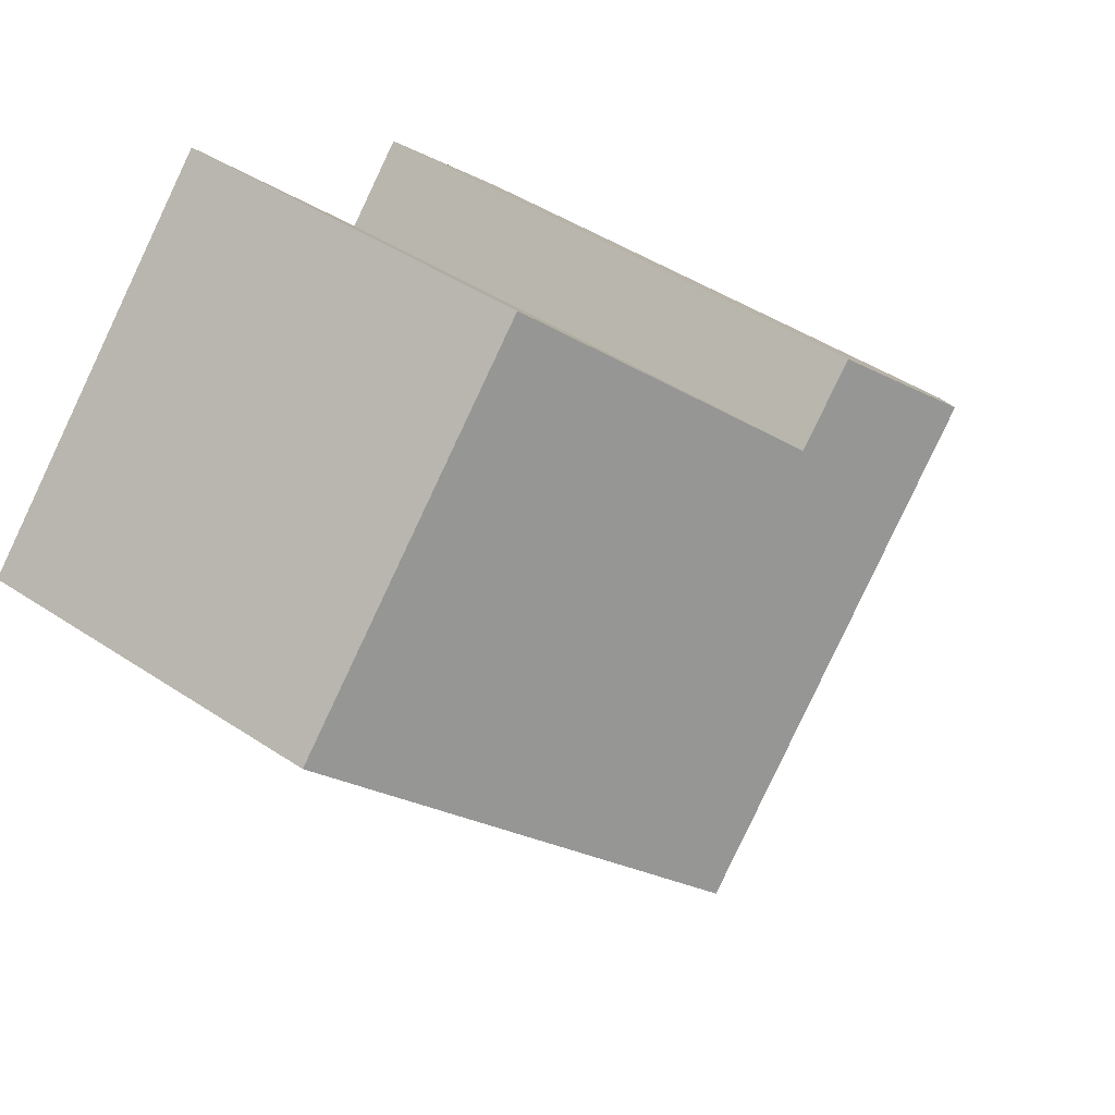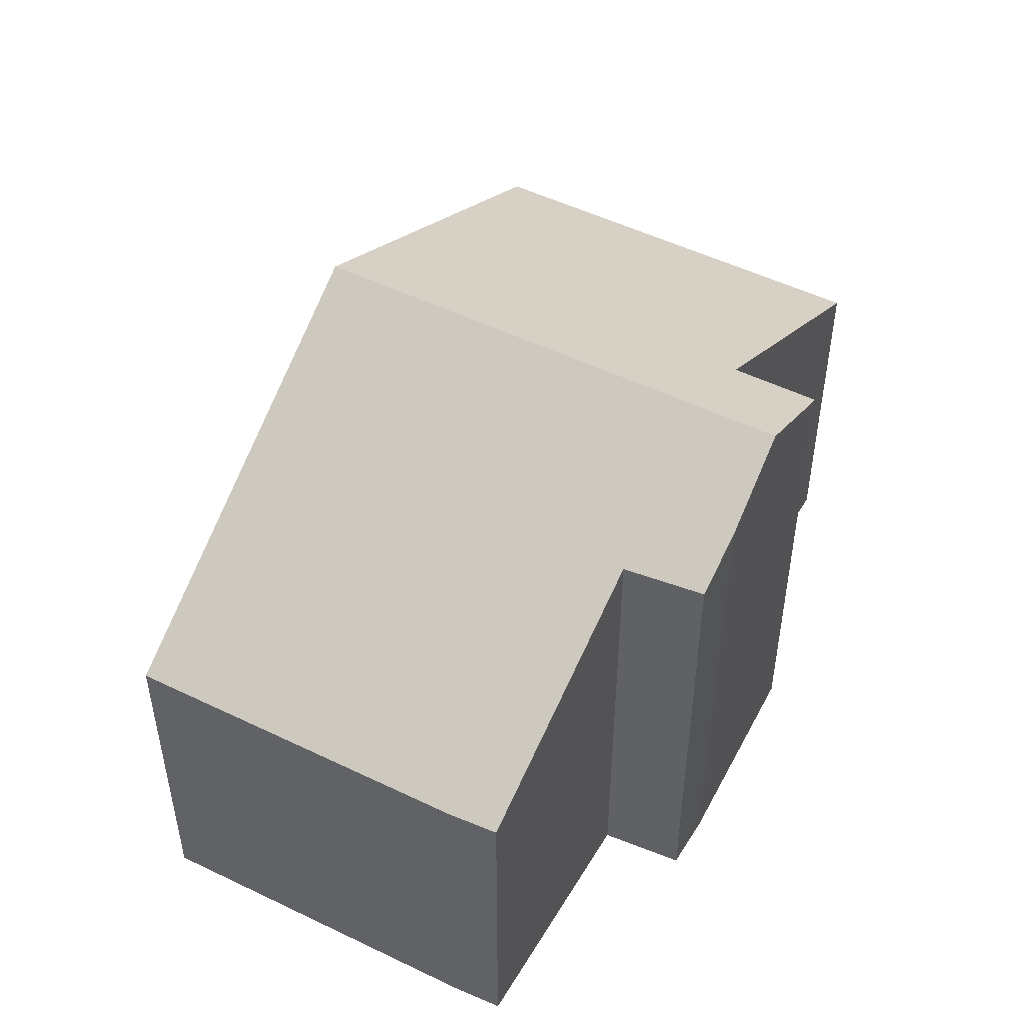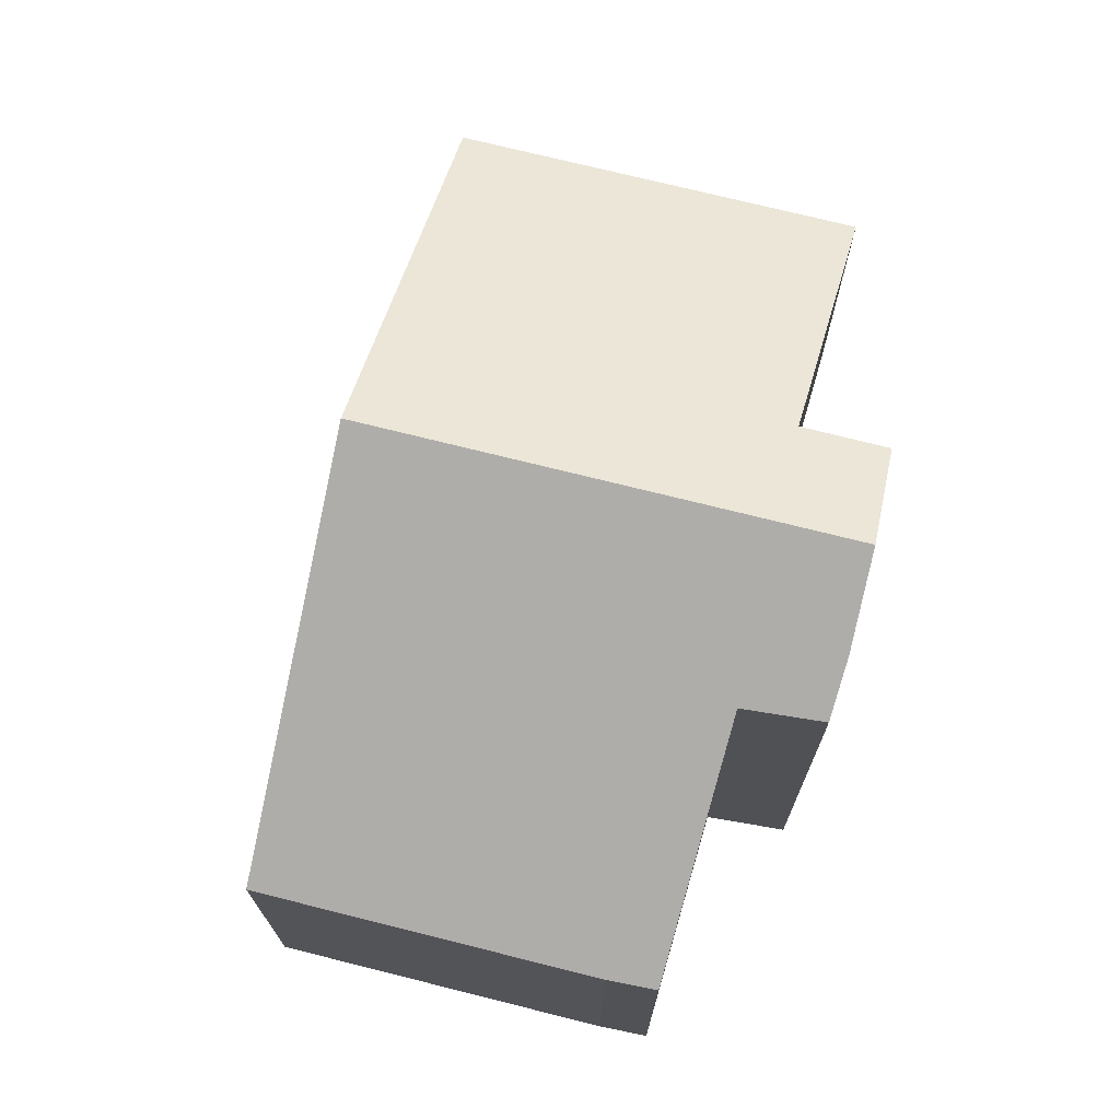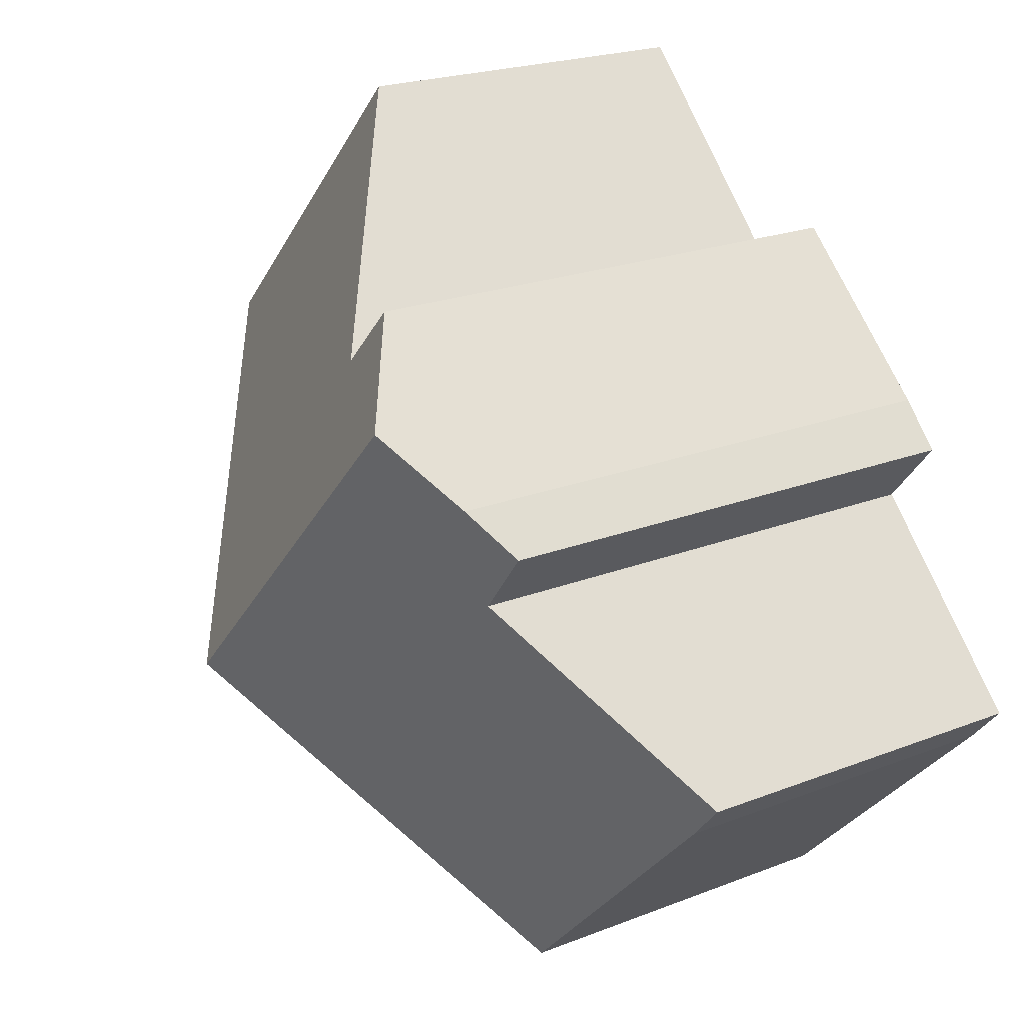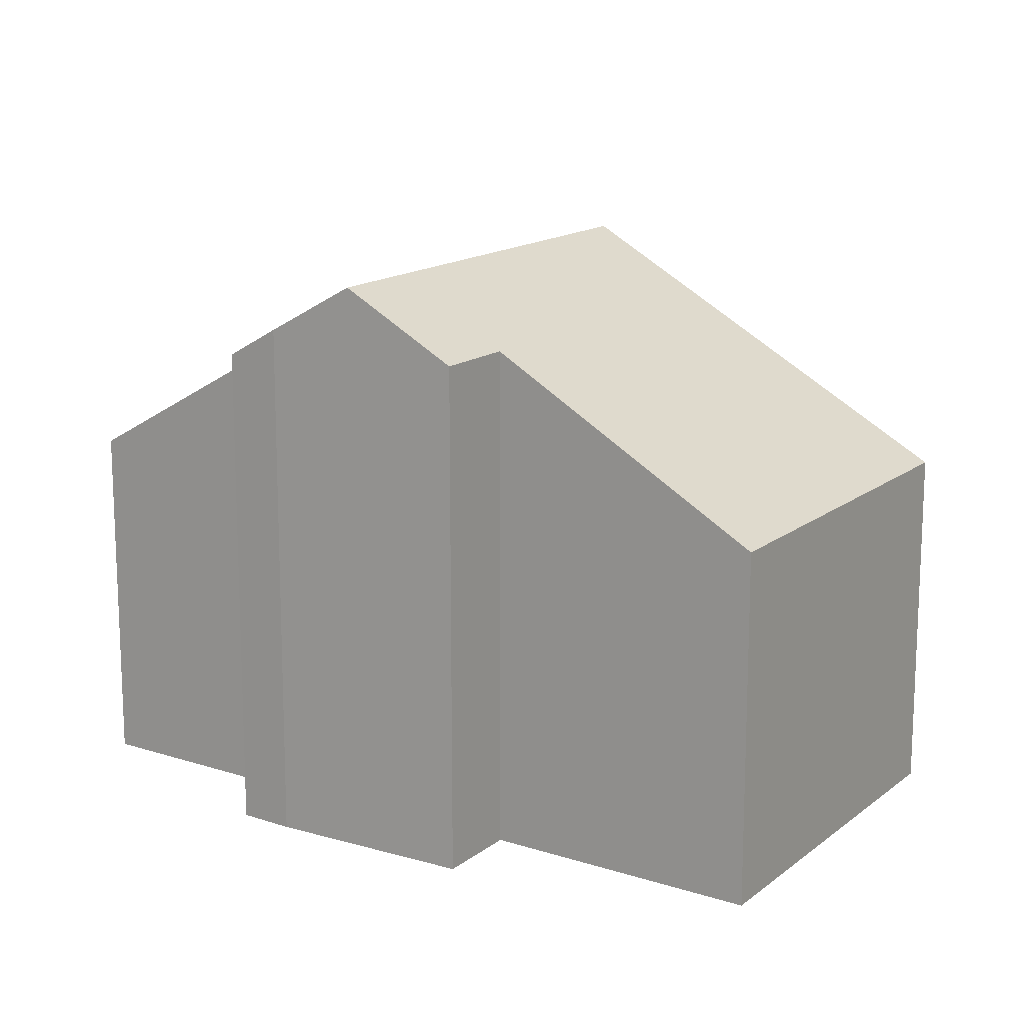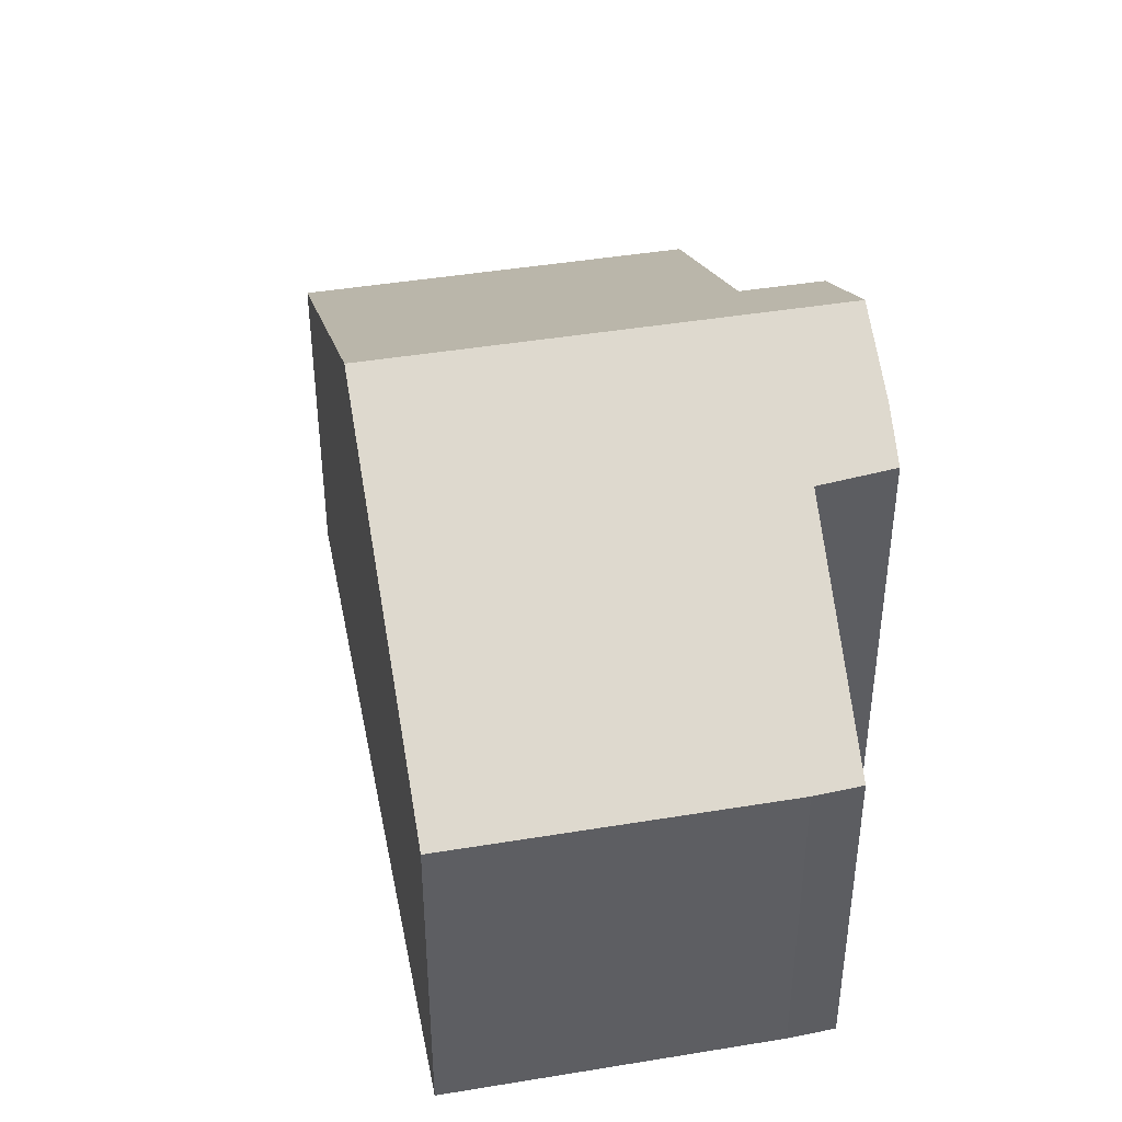
<metadata>
{"format":"obj","ext":"obj","renderer":"f3d","projection":"perspective","resolution":1024,"background":"white","views":[{"elev":44.9,"azim":127.8,"up":"+Z"},{"elev":51.2,"azim":-106.4,"up":"+Y"},{"elev":72.9,"azim":-120.1,"up":"+Y"},{"elev":21.5,"azim":-124.8,"up":"+Z"},{"elev":15.1,"azim":-11.8,"up":"+Y"},{"elev":43.6,"azim":-145.2,"up":"+Y"}]}
</metadata>
<code>
v  9.647 9.935 -0.128
v  9.655 6.105 9.744
v  14.59 6.105 4.668
v  6.288 8.817 6.215
v  3.774 9.935 5.919
v  5.231 8.82 7.297
v  2.643 9.069 4.849
v  2.901 8.474 3.048
v  1.988 8.533 4.141
v  4.719 6.113 -4.913
v  0.573 6.112 -0.646
v  0 6.134 3.756e-16
v  2.643 -2.969e-16 4.849
v  1.988 -2.536e-16 4.141
v  5.231 -4.468e-16 7.297
v  3.774 -3.624e-16 5.919
v  6.288 -3.806e-16 6.215
v  9.655 -5.966e-16 9.744
v  2.901 -1.866e-16 3.048
v  0 0 0
v  14.59 -2.858e-16 4.668
v  9.647 7.838e-18 -0.128
v  4.719 3.008e-16 -4.913
v  0.573 3.956e-17 -0.646
g defaultobject
f 1 2 3
f 2 1 4
f 4 1 5
f 4 5 6
f 7 8 9
f 8 7 5
f 8 5 1
f 8 1 10
f 8 11 12
f 11 8 10
f 9 13 7
f 13 9 14
f 7 6 5
f 6 7 13
f 6 13 15
f 15 13 16
f 17 2 4
f 2 17 18
f 12 19 8
f 19 12 20
f 15 4 6
f 4 15 17
f 18 3 2
f 3 18 21
f 21 1 3
f 1 21 10
f 10 21 22
f 10 22 23
f 8 14 9
f 14 8 19
f 23 11 10
f 11 23 24
f 11 20 12
f 20 11 24
f 14 19 13
f 18 22 21
f 22 18 17
f 22 17 23
f 23 17 15
f 23 15 16
f 23 16 13
f 23 13 19
f 23 19 20
f 23 20 24

</code>
